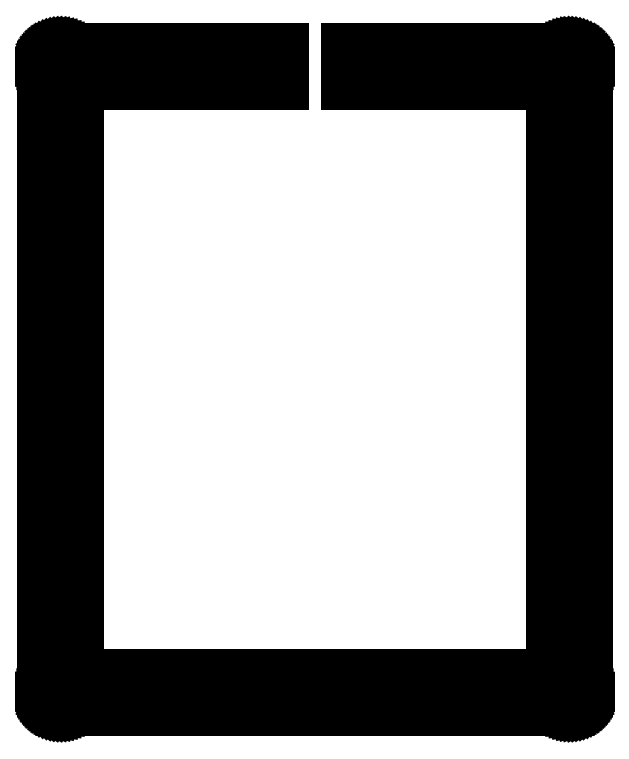
<metadata>
{"format":"dxf","ext":"dxf","renderer":"ezdxf+matplotlib","layout":"modelspace","background":"white","min_lineweight":24,"dpi":150}
</metadata>
<code>
0
SECTION
2
ENTITIES
0
LINE
8
0
10
39.19
20
101.5
30
0
11
6.095
21
101.5
31
0
0
LINE
8
0
10
6.095
20
101.5
30
0
11
6.095
21
6.251
31
0
0
LINE
8
0
10
6.095
20
6.251
30
0
11
82.3
21
6.251
31
0
0
LINE
8
0
10
82.3
20
6.251
30
0
11
82.3
21
101.5
31
0
0
LINE
8
0
10
82.3
20
101.5
30
0
11
49.19
21
101.5
31
0
0
LINE
8
0
10
49.19
20
101.5
30
0
11
49.19
21
107.5
31
0
0
LINE
8
0
10
49.19
20
107.5
30
0
11
85.3
21
107.5
31
0
0
LINE
8
0
10
85.3
20
107.5
30
0
11
85.53
21
107.5
31
0
0
LINE
8
0
10
85.53
20
107.5
30
0
11
85.76
21
107.5
31
0
0
LINE
8
0
10
85.76
20
107.5
30
0
11
86
21
107.4
31
0
0
LINE
8
0
10
86
20
107.4
30
0
11
86.22
21
107.4
31
0
0
LINE
8
0
10
86.22
20
107.4
30
0
11
86.44
21
107.3
31
0
0
LINE
8
0
10
86.44
20
107.3
30
0
11
86.66
21
107.2
31
0
0
LINE
8
0
10
86.66
20
107.2
30
0
11
86.86
21
107.1
31
0
0
LINE
8
0
10
86.86
20
107.1
30
0
11
87.06
21
106.9
31
0
0
LINE
8
0
10
87.06
20
106.9
30
0
11
87.25
21
106.8
31
0
0
LINE
8
0
10
87.25
20
106.8
30
0
11
87.42
21
106.6
31
0
0
LINE
8
0
10
87.42
20
106.6
30
0
11
87.58
21
106.5
31
0
0
LINE
8
0
10
87.58
20
106.5
30
0
11
87.72
21
106.3
31
0
0
LINE
8
0
10
87.72
20
106.3
30
0
11
87.85
21
106.1
31
0
0
LINE
8
0
10
87.85
20
106.1
30
0
11
87.97
21
105.9
31
0
0
LINE
8
0
10
87.97
20
105.9
30
0
11
88.07
21
105.7
31
0
0
LINE
8
0
10
88.07
20
105.7
30
0
11
88.15
21
105.4
31
0
0
LINE
8
0
10
88.15
20
105.4
30
0
11
88.21
21
105.2
31
0
0
LINE
8
0
10
88.21
20
105.2
30
0
11
88.26
21
105
31
0
0
LINE
8
0
10
88.26
20
105
30
0
11
88.29
21
104.7
31
0
0
LINE
8
0
10
88.29
20
104.7
30
0
11
88.3
21
104.5
31
0
0
LINE
8
0
10
88.3
20
104.5
30
0
11
88.3
21
3.251
31
0
0
LINE
8
0
10
88.3
20
3.251
30
0
11
88.29
21
3.015
31
0
0
LINE
8
0
10
88.29
20
3.015
30
0
11
88.26
21
2.782
31
0
0
LINE
8
0
10
88.26
20
2.782
30
0
11
88.21
21
2.551
31
0
0
LINE
8
0
10
88.21
20
2.551
30
0
11
88.15
21
2.323
31
0
0
LINE
8
0
10
88.15
20
2.323
30
0
11
88.07
21
2.103
31
0
0
LINE
8
0
10
88.07
20
2.103
30
0
11
87.97
21
1.889
31
0
0
LINE
8
0
10
87.97
20
1.889
30
0
11
87.85
21
1.684
31
0
0
LINE
8
0
10
87.85
20
1.684
30
0
11
87.72
21
1.488
31
0
0
LINE
8
0
10
87.72
20
1.488
30
0
11
87.58
21
1.302
31
0
0
LINE
8
0
10
87.58
20
1.302
30
0
11
87.42
21
1.13
31
0
0
LINE
8
0
10
87.42
20
1.13
30
0
11
87.25
21
0.9701
31
0
0
LINE
8
0
10
87.25
20
0.9701
30
0
11
87.06
21
0.8241
31
0
0
LINE
8
0
10
87.06
20
0.8241
30
0
11
86.86
21
0.6932
31
0
0
LINE
8
0
10
86.86
20
0.6932
30
0
11
86.66
21
0.5774
31
0
0
LINE
8
0
10
86.66
20
0.5774
30
0
11
86.44
21
0.4796
31
0
0
LINE
8
0
10
86.44
20
0.4796
30
0
11
86.22
21
0.3983
31
0
0
LINE
8
0
10
86.22
20
0.3983
30
0
11
86
21
0.3335
31
0
0
LINE
8
0
10
86
20
0.3335
30
0
11
85.76
21
0.288
31
0
0
LINE
8
0
10
85.76
20
0.288
30
0
11
85.53
21
0.2604
31
0
0
LINE
8
0
10
85.53
20
0.2604
30
0
11
85.3
21
0.2508
31
0
0
LINE
8
0
10
85.3
20
0.2508
30
0
11
3.095
21
0.2508
31
0
0
LINE
8
0
10
3.095
20
0.2508
30
0
11
2.859
21
0.2604
31
0
0
LINE
8
0
10
2.859
20
0.2604
30
0
11
2.625
21
0.288
31
0
0
LINE
8
0
10
2.625
20
0.288
30
0
11
2.395
21
0.3335
31
0
0
LINE
8
0
10
2.395
20
0.3335
30
0
11
2.168
21
0.3983
31
0
0
LINE
8
0
10
2.168
20
0.3983
30
0
11
1.947
21
0.4796
31
0
0
LINE
8
0
10
1.947
20
0.4796
30
0
11
1.734
21
0.5774
31
0
0
LINE
8
0
10
1.734
20
0.5774
30
0
11
1.527
21
0.6932
31
0
0
LINE
8
0
10
1.527
20
0.6932
30
0
11
1.331
21
0.8241
31
0
0
LINE
8
0
10
1.331
20
0.8241
30
0
11
1.147
21
0.9701
31
0
0
LINE
8
0
10
1.147
20
0.9701
30
0
11
0.9729
21
1.13
31
0
0
LINE
8
0
10
0.9729
20
1.13
30
0
11
0.813
21
1.302
31
0
0
LINE
8
0
10
0.813
20
1.302
30
0
11
0.667
21
1.488
31
0
0
LINE
8
0
10
0.667
20
1.488
30
0
11
0.5374
21
1.684
31
0
0
LINE
8
0
10
0.5374
20
1.684
30
0
11
0.4217
21
1.889
31
0
0
LINE
8
0
10
0.4217
20
1.889
30
0
11
0.3238
21
2.103
31
0
0
LINE
8
0
10
0.3238
20
2.103
30
0
11
0.2412
21
2.323
31
0
0
LINE
8
0
10
0.2412
20
2.323
30
0
11
0.1778
21
2.551
31
0
0
LINE
8
0
10
0.1778
20
2.551
30
0
11
0.1309
21
2.782
31
0
0
LINE
8
0
10
0.1309
20
2.782
30
0
11
0.1047
21
3.015
31
0
0
LINE
8
0
10
0.1047
20
3.015
30
0
11
0.09508
21
3.251
31
0
0
LINE
8
0
10
0.09508
20
3.251
30
0
11
0.09508
21
104.5
31
0
0
LINE
8
0
10
0.09508
20
104.5
30
0
11
0.1047
21
104.7
31
0
0
LINE
8
0
10
0.1047
20
104.7
30
0
11
0.1309
21
105
31
0
0
LINE
8
0
10
0.1309
20
105
30
0
11
0.1778
21
105.2
31
0
0
LINE
8
0
10
0.1778
20
105.2
30
0
11
0.2412
21
105.4
31
0
0
LINE
8
0
10
0.2412
20
105.4
30
0
11
0.3238
21
105.7
31
0
0
LINE
8
0
10
0.3238
20
105.7
30
0
11
0.4217
21
105.9
31
0
0
LINE
8
0
10
0.4217
20
105.9
30
0
11
0.5374
21
106.1
31
0
0
LINE
8
0
10
0.5374
20
106.1
30
0
11
0.667
21
106.3
31
0
0
LINE
8
0
10
0.667
20
106.3
30
0
11
0.813
21
106.5
31
0
0
LINE
8
0
10
0.813
20
106.5
30
0
11
0.9729
21
106.6
31
0
0
LINE
8
0
10
0.9729
20
106.6
30
0
11
1.147
21
106.8
31
0
0
LINE
8
0
10
1.147
20
106.8
30
0
11
1.331
21
106.9
31
0
0
LINE
8
0
10
1.331
20
106.9
30
0
11
1.527
21
107.1
31
0
0
LINE
8
0
10
1.527
20
107.1
30
0
11
1.734
21
107.2
31
0
0
LINE
8
0
10
1.734
20
107.2
30
0
11
1.947
21
107.3
31
0
0
LINE
8
0
10
1.947
20
107.3
30
0
11
2.168
21
107.4
31
0
0
LINE
8
0
10
2.168
20
107.4
30
0
11
2.395
21
107.4
31
0
0
LINE
8
0
10
2.395
20
107.4
30
0
11
2.625
21
107.5
31
0
0
LINE
8
0
10
2.625
20
107.5
30
0
11
2.859
21
107.5
31
0
0
LINE
8
0
10
2.859
20
107.5
30
0
11
3.095
21
107.5
31
0
0
LINE
8
0
10
3.095
20
107.5
30
0
11
39.19
21
107.5
31
0
0
LINE
8
0
10
39.19
20
107.5
30
0
11
39.19
21
101.5
31
0
0
LINE
8
0
10
2.678
20
4.535
30
0
11
2.301
21
4.344
31
0
0
LINE
8
0
10
2.301
20
4.344
30
0
11
2.002
21
4.045
31
0
0
LINE
8
0
10
2.002
20
4.045
30
0
11
1.812
21
3.668
31
0
0
LINE
8
0
10
1.812
20
3.668
30
0
11
1.745
21
3.251
31
0
0
LINE
8
0
10
1.745
20
3.251
30
0
11
1.812
21
2.833
31
0
0
LINE
8
0
10
1.812
20
2.833
30
0
11
2.002
21
2.458
31
0
0
LINE
8
0
10
2.002
20
2.458
30
0
11
2.301
21
2.159
31
0
0
LINE
8
0
10
2.301
20
2.159
30
0
11
2.678
21
1.968
31
0
0
LINE
8
0
10
2.678
20
1.968
30
0
11
3.095
21
1.9
31
0
0
LINE
8
0
10
3.095
20
1.9
30
0
11
3.513
21
1.968
31
0
0
LINE
8
0
10
3.513
20
1.968
30
0
11
3.889
21
2.159
31
0
0
LINE
8
0
10
3.889
20
2.159
30
0
11
4.188
21
2.458
31
0
0
LINE
8
0
10
4.188
20
2.458
30
0
11
4.378
21
2.833
31
0
0
LINE
8
0
10
4.378
20
2.833
30
0
11
4.444
21
3.251
31
0
0
LINE
8
0
10
4.444
20
3.251
30
0
11
4.378
21
3.668
31
0
0
LINE
8
0
10
4.378
20
3.668
30
0
11
4.188
21
4.045
31
0
0
LINE
8
0
10
4.188
20
4.045
30
0
11
3.889
21
4.344
31
0
0
LINE
8
0
10
3.889
20
4.344
30
0
11
3.513
21
4.535
31
0
0
LINE
8
0
10
3.513
20
4.535
30
0
11
3.095
21
4.601
31
0
0
LINE
8
0
10
3.095
20
4.601
30
0
11
2.678
21
4.535
31
0
0
LINE
8
0
10
84.88
20
4.535
30
0
11
84.5
21
4.344
31
0
0
LINE
8
0
10
84.5
20
4.344
30
0
11
84.2
21
4.045
31
0
0
LINE
8
0
10
84.2
20
4.045
30
0
11
84.01
21
3.668
31
0
0
LINE
8
0
10
84.01
20
3.668
30
0
11
83.95
21
3.251
31
0
0
LINE
8
0
10
83.95
20
3.251
30
0
11
84.01
21
2.833
31
0
0
LINE
8
0
10
84.01
20
2.833
30
0
11
84.2
21
2.458
31
0
0
LINE
8
0
10
84.2
20
2.458
30
0
11
84.5
21
2.159
31
0
0
LINE
8
0
10
84.5
20
2.159
30
0
11
84.88
21
1.968
31
0
0
LINE
8
0
10
84.88
20
1.968
30
0
11
85.3
21
1.9
31
0
0
LINE
8
0
10
85.3
20
1.9
30
0
11
85.71
21
1.968
31
0
0
LINE
8
0
10
85.71
20
1.968
30
0
11
86.09
21
2.159
31
0
0
LINE
8
0
10
86.09
20
2.159
30
0
11
86.39
21
2.458
31
0
0
LINE
8
0
10
86.39
20
2.458
30
0
11
86.58
21
2.833
31
0
0
LINE
8
0
10
86.58
20
2.833
30
0
11
86.65
21
3.251
31
0
0
LINE
8
0
10
86.65
20
3.251
30
0
11
86.58
21
3.668
31
0
0
LINE
8
0
10
86.58
20
3.668
30
0
11
86.39
21
4.045
31
0
0
LINE
8
0
10
86.39
20
4.045
30
0
11
86.09
21
4.344
31
0
0
LINE
8
0
10
86.09
20
4.344
30
0
11
85.71
21
4.535
31
0
0
LINE
8
0
10
85.71
20
4.535
30
0
11
85.3
21
4.601
31
0
0
LINE
8
0
10
85.3
20
4.601
30
0
11
84.88
21
4.535
31
0
0
LINE
8
0
10
2.678
20
55.16
30
0
11
2.301
21
54.97
31
0
0
LINE
8
0
10
2.301
20
54.97
30
0
11
2.002
21
54.67
31
0
0
LINE
8
0
10
2.002
20
54.67
30
0
11
1.812
21
54.29
31
0
0
LINE
8
0
10
1.812
20
54.29
30
0
11
1.745
21
53.88
31
0
0
LINE
8
0
10
1.745
20
53.88
30
0
11
1.812
21
53.46
31
0
0
LINE
8
0
10
1.812
20
53.46
30
0
11
2.002
21
53.08
31
0
0
LINE
8
0
10
2.002
20
53.08
30
0
11
2.301
21
52.78
31
0
0
LINE
8
0
10
2.301
20
52.78
30
0
11
2.678
21
52.59
31
0
0
LINE
8
0
10
2.678
20
52.59
30
0
11
3.095
21
52.53
31
0
0
LINE
8
0
10
3.095
20
52.53
30
0
11
3.513
21
52.59
31
0
0
LINE
8
0
10
3.513
20
52.59
30
0
11
3.889
21
52.78
31
0
0
LINE
8
0
10
3.889
20
52.78
30
0
11
4.188
21
53.08
31
0
0
LINE
8
0
10
4.188
20
53.08
30
0
11
4.378
21
53.46
31
0
0
LINE
8
0
10
4.378
20
53.46
30
0
11
4.444
21
53.88
31
0
0
LINE
8
0
10
4.444
20
53.88
30
0
11
4.378
21
54.29
31
0
0
LINE
8
0
10
4.378
20
54.29
30
0
11
4.188
21
54.67
31
0
0
LINE
8
0
10
4.188
20
54.67
30
0
11
3.889
21
54.97
31
0
0
LINE
8
0
10
3.889
20
54.97
30
0
11
3.513
21
55.16
31
0
0
LINE
8
0
10
3.513
20
55.16
30
0
11
3.095
21
55.23
31
0
0
LINE
8
0
10
3.095
20
55.23
30
0
11
2.678
21
55.16
31
0
0
LINE
8
0
10
84.88
20
55.16
30
0
11
84.5
21
54.97
31
0
0
LINE
8
0
10
84.5
20
54.97
30
0
11
84.2
21
54.67
31
0
0
LINE
8
0
10
84.2
20
54.67
30
0
11
84.01
21
54.29
31
0
0
LINE
8
0
10
84.01
20
54.29
30
0
11
83.95
21
53.88
31
0
0
LINE
8
0
10
83.95
20
53.88
30
0
11
84.01
21
53.46
31
0
0
LINE
8
0
10
84.01
20
53.46
30
0
11
84.2
21
53.08
31
0
0
LINE
8
0
10
84.2
20
53.08
30
0
11
84.5
21
52.78
31
0
0
LINE
8
0
10
84.5
20
52.78
30
0
11
84.88
21
52.59
31
0
0
LINE
8
0
10
84.88
20
52.59
30
0
11
85.3
21
52.53
31
0
0
LINE
8
0
10
85.3
20
52.53
30
0
11
85.71
21
52.59
31
0
0
LINE
8
0
10
85.71
20
52.59
30
0
11
86.09
21
52.78
31
0
0
LINE
8
0
10
86.09
20
52.78
30
0
11
86.39
21
53.08
31
0
0
LINE
8
0
10
86.39
20
53.08
30
0
11
86.58
21
53.46
31
0
0
LINE
8
0
10
86.58
20
53.46
30
0
11
86.65
21
53.88
31
0
0
LINE
8
0
10
86.65
20
53.88
30
0
11
86.58
21
54.29
31
0
0
LINE
8
0
10
86.58
20
54.29
30
0
11
86.39
21
54.67
31
0
0
LINE
8
0
10
86.39
20
54.67
30
0
11
86.09
21
54.97
31
0
0
LINE
8
0
10
86.09
20
54.97
30
0
11
85.71
21
55.16
31
0
0
LINE
8
0
10
85.71
20
55.16
30
0
11
85.3
21
55.23
31
0
0
LINE
8
0
10
85.3
20
55.23
30
0
11
84.88
21
55.16
31
0
0
LINE
8
0
10
2.678
20
105.8
30
0
11
2.301
21
105.6
31
0
0
LINE
8
0
10
2.301
20
105.6
30
0
11
2.002
21
105.3
31
0
0
LINE
8
0
10
2.002
20
105.3
30
0
11
1.812
21
104.9
31
0
0
LINE
8
0
10
1.812
20
104.9
30
0
11
1.745
21
104.5
31
0
0
LINE
8
0
10
1.745
20
104.5
30
0
11
1.812
21
104.1
31
0
0
LINE
8
0
10
1.812
20
104.1
30
0
11
2.002
21
103.7
31
0
0
LINE
8
0
10
2.002
20
103.7
30
0
11
2.301
21
103.4
31
0
0
LINE
8
0
10
2.301
20
103.4
30
0
11
2.678
21
103.2
31
0
0
LINE
8
0
10
2.678
20
103.2
30
0
11
3.095
21
103.2
31
0
0
LINE
8
0
10
3.095
20
103.2
30
0
11
3.513
21
103.2
31
0
0
LINE
8
0
10
3.513
20
103.2
30
0
11
3.889
21
103.4
31
0
0
LINE
8
0
10
3.889
20
103.4
30
0
11
4.188
21
103.7
31
0
0
LINE
8
0
10
4.188
20
103.7
30
0
11
4.378
21
104.1
31
0
0
LINE
8
0
10
4.378
20
104.1
30
0
11
4.444
21
104.5
31
0
0
LINE
8
0
10
4.444
20
104.5
30
0
11
4.378
21
104.9
31
0
0
LINE
8
0
10
4.378
20
104.9
30
0
11
4.188
21
105.3
31
0
0
LINE
8
0
10
4.188
20
105.3
30
0
11
3.889
21
105.6
31
0
0
LINE
8
0
10
3.889
20
105.6
30
0
11
3.513
21
105.8
31
0
0
LINE
8
0
10
3.513
20
105.8
30
0
11
3.095
21
105.9
31
0
0
LINE
8
0
10
3.095
20
105.9
30
0
11
2.678
21
105.8
31
0
0
LINE
8
0
10
84.88
20
105.8
30
0
11
84.5
21
105.6
31
0
0
LINE
8
0
10
84.5
20
105.6
30
0
11
84.2
21
105.3
31
0
0
LINE
8
0
10
84.2
20
105.3
30
0
11
84.01
21
104.9
31
0
0
LINE
8
0
10
84.01
20
104.9
30
0
11
83.95
21
104.5
31
0
0
LINE
8
0
10
83.95
20
104.5
30
0
11
84.01
21
104.1
31
0
0
LINE
8
0
10
84.01
20
104.1
30
0
11
84.2
21
103.7
31
0
0
LINE
8
0
10
84.2
20
103.7
30
0
11
84.5
21
103.4
31
0
0
LINE
8
0
10
84.5
20
103.4
30
0
11
84.88
21
103.2
31
0
0
LINE
8
0
10
84.88
20
103.2
30
0
11
85.3
21
103.2
31
0
0
LINE
8
0
10
85.3
20
103.2
30
0
11
85.71
21
103.2
31
0
0
LINE
8
0
10
85.71
20
103.2
30
0
11
86.09
21
103.4
31
0
0
LINE
8
0
10
86.09
20
103.4
30
0
11
86.39
21
103.7
31
0
0
LINE
8
0
10
86.39
20
103.7
30
0
11
86.58
21
104.1
31
0
0
LINE
8
0
10
86.58
20
104.1
30
0
11
86.65
21
104.5
31
0
0
LINE
8
0
10
86.65
20
104.5
30
0
11
86.58
21
104.9
31
0
0
LINE
8
0
10
86.58
20
104.9
30
0
11
86.39
21
105.3
31
0
0
LINE
8
0
10
86.39
20
105.3
30
0
11
86.09
21
105.6
31
0
0
LINE
8
0
10
86.09
20
105.6
30
0
11
85.71
21
105.8
31
0
0
LINE
8
0
10
85.71
20
105.8
30
0
11
85.3
21
105.9
31
0
0
LINE
8
0
10
85.3
20
105.9
30
0
11
84.88
21
105.8
31
0
0
ENDSEC
0
EOF

</code>
